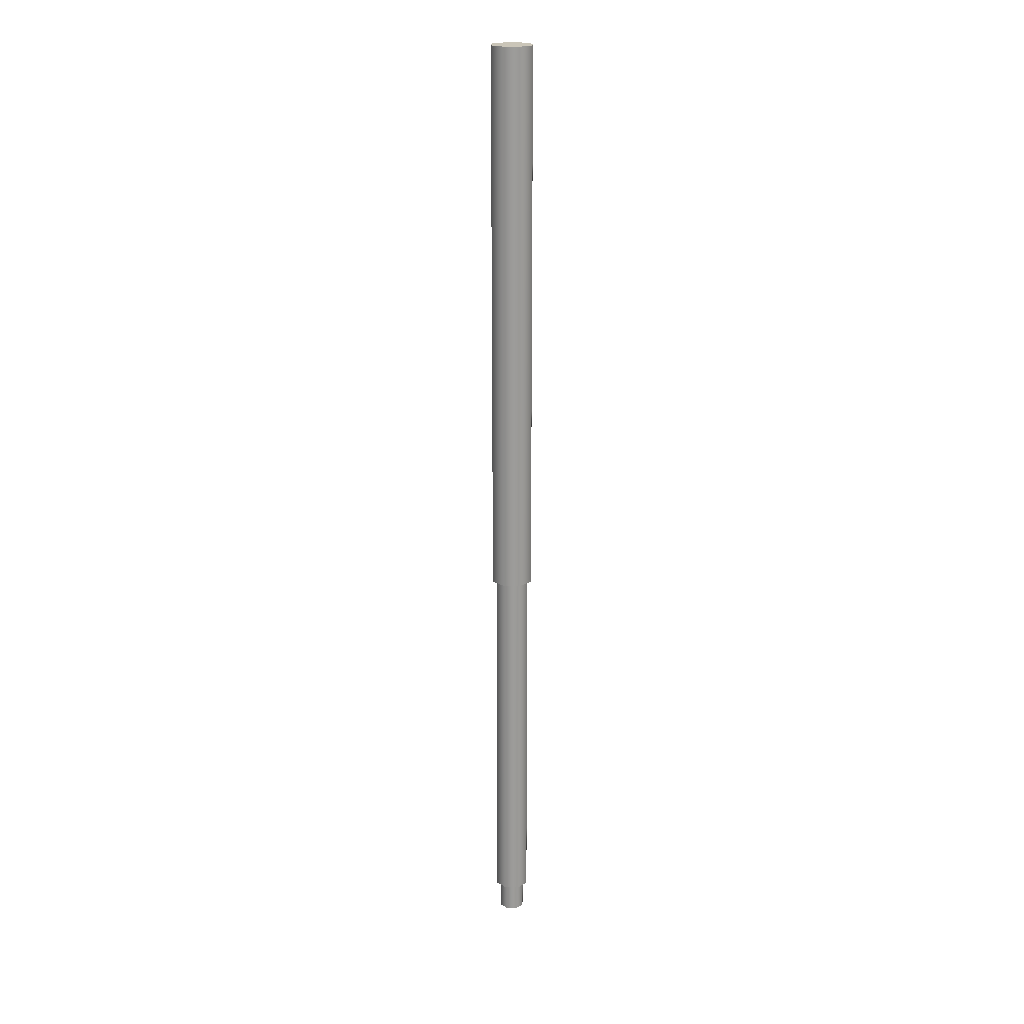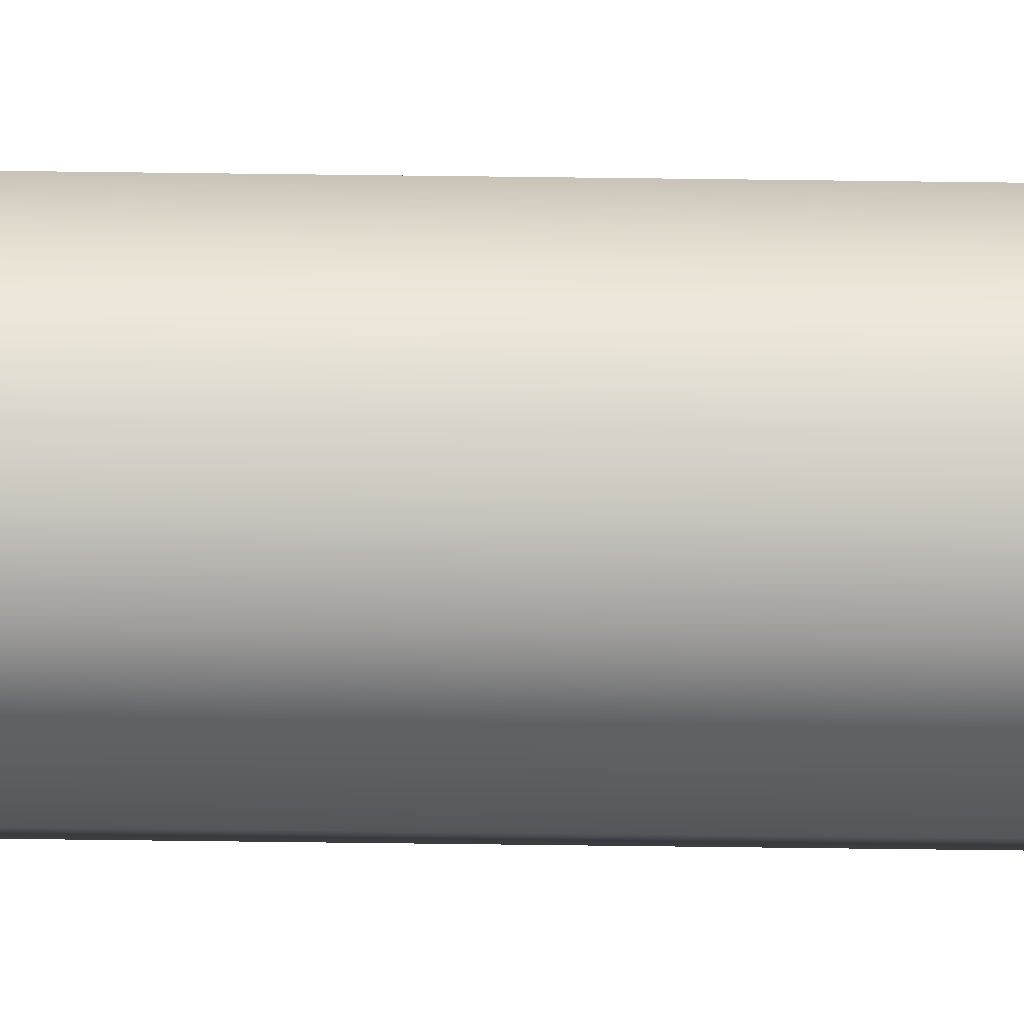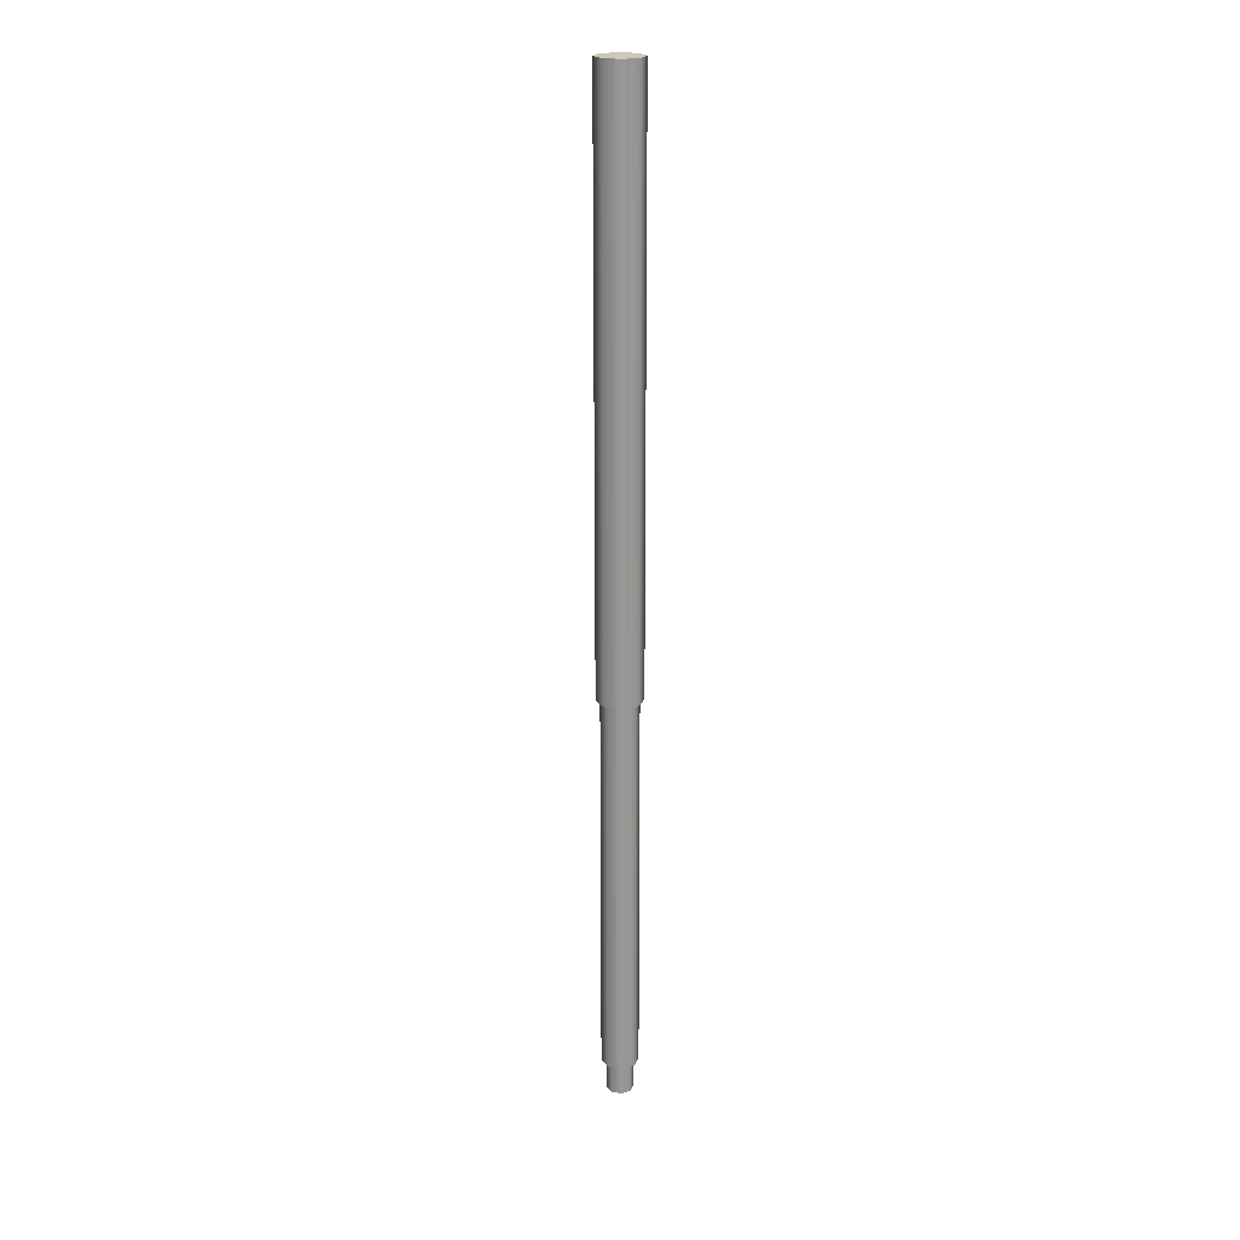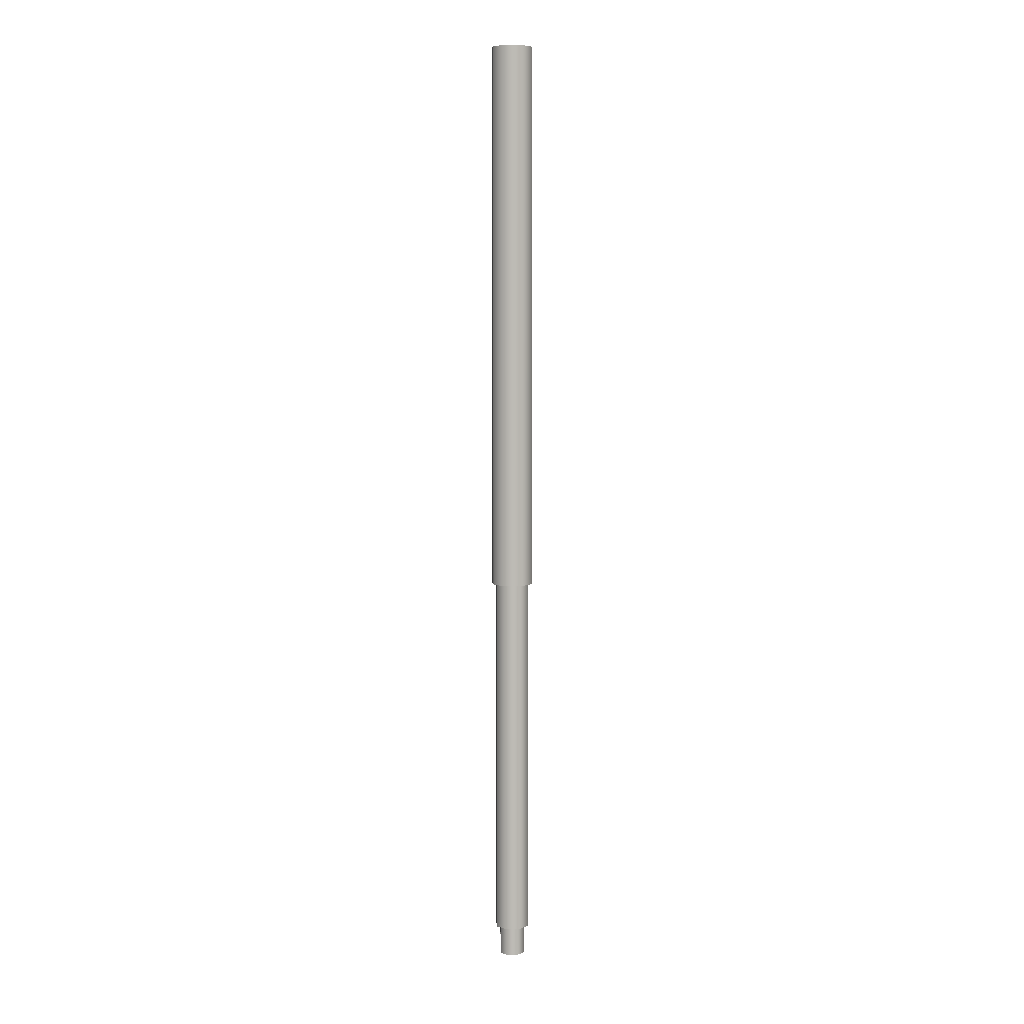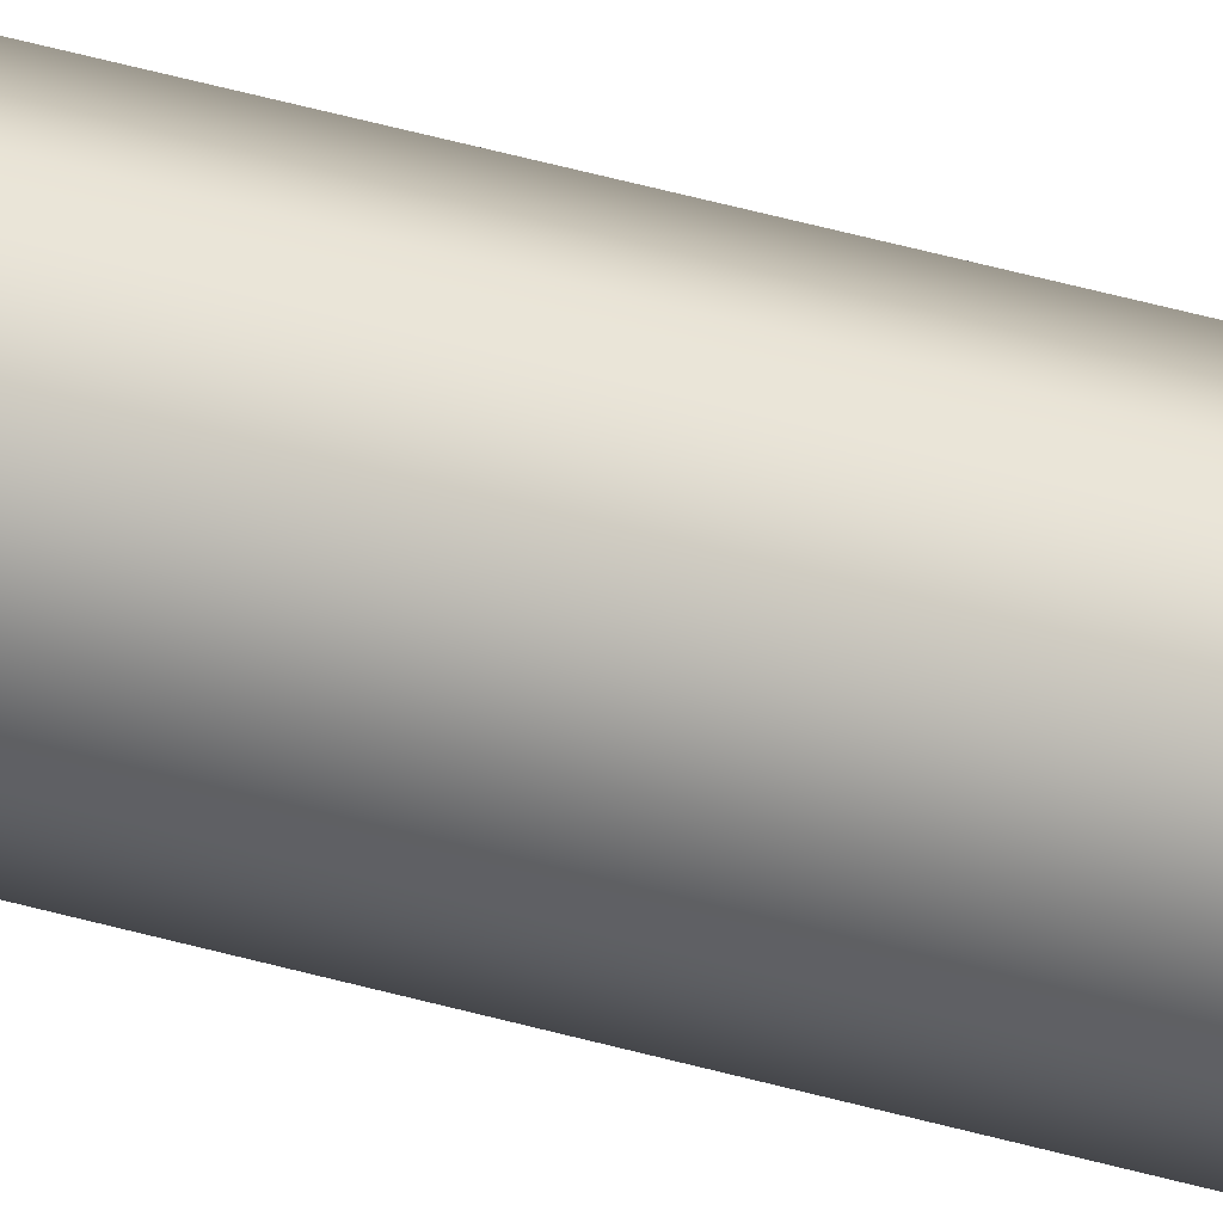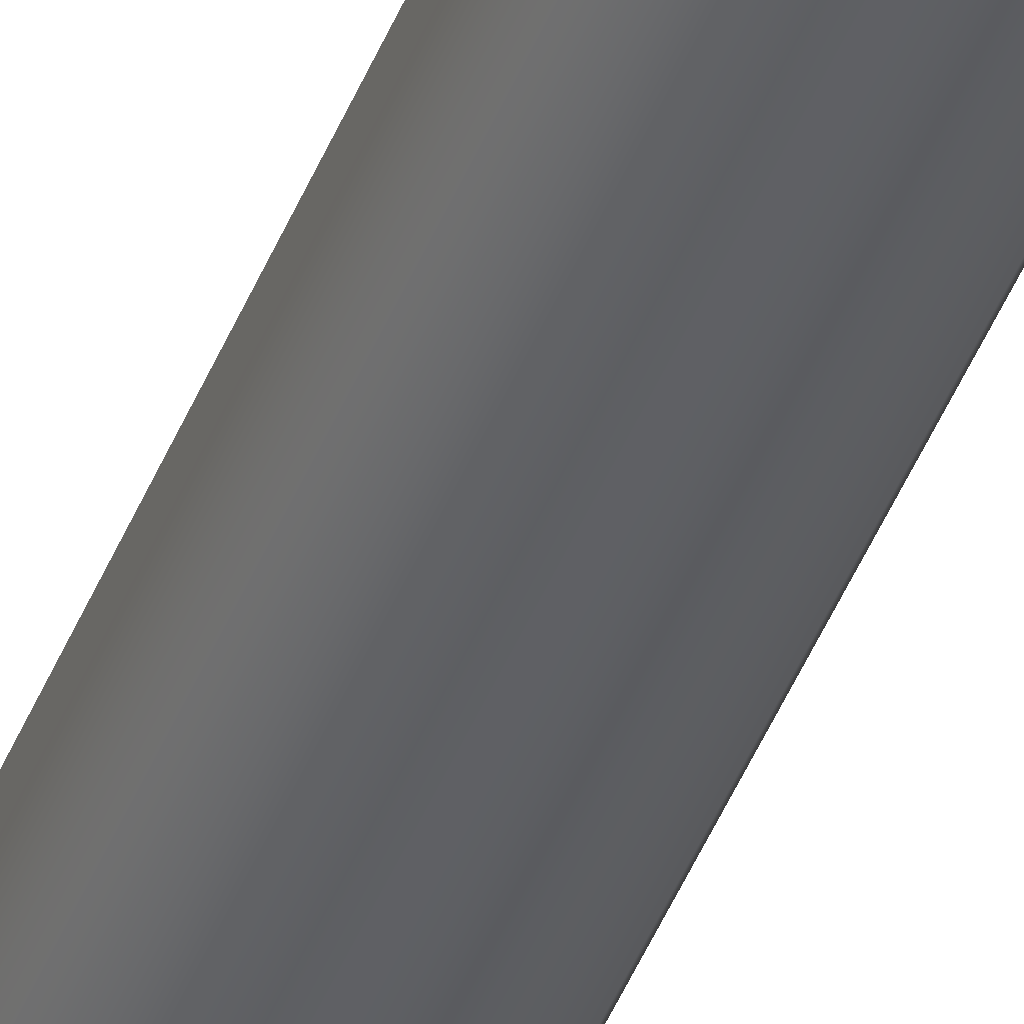
<metadata>
{"format":"obj","ext":"obj","renderer":"f3d","projection":"perspective","resolution":1024,"background":"white","views":[{"elev":20.4,"azim":-111.6,"up":"+Y"},{"elev":-70.7,"azim":-90.7,"up":"+Z"},{"elev":21.8,"azim":-49.6,"up":"+Y"},{"elev":6.2,"azim":17.1,"up":"+Y"},{"elev":41.8,"azim":109.5,"up":"+Z"},{"elev":-42.4,"azim":-20.0,"up":"+Z"}]}
</metadata>
<code>
g barrel_ar15_508mm_LOD1
v 0.01159 0.01869 -2.842e-16
v 0.01159 -0.2757 -1.084e-09
v 0.008192 -0.2757 0.008192
v 0.008192 0.01869 0.008192
v -5.064e-10 -0.2757 0.01159
v -5.064e-10 0.01869 0.01159
v 0.008192 0.01869 -0.008192
v 0.008192 -0.2757 -0.008192
v 1.382e-10 0.01869 -0.01159
v 1.382e-10 -0.2757 -0.01159
v -5.064e-10 0.01869 0.01159
v -5.064e-10 -0.2757 0.01159
v -0.008192 -0.2757 0.008192
v -0.008192 0.01869 0.008192
v -0.01159 -0.2757 -2.097e-09
v -0.01159 0.01869 -1.013e-09
v -0.008192 -0.2757 -0.008192
v -0.008192 0.01869 -0.008192
v 1.382e-10 -0.2757 -0.01159
v 1.382e-10 0.01869 -0.01159
v 0.008192 0.01869 -0.008192
v 0.01159 0.01869 -2.842e-16
v 1.382e-10 0.01869 -0.01159
v -0.01159 0.01869 -1.013e-09
v -0.008192 0.01869 -0.008192
v -5.064e-10 0.01869 0.01159
v -0.008192 0.01869 0.008192
v 0.008192 0.01869 0.008192
v 0.006929 -0.4894 -9.086e-09
v 0.004899 -0.4894 -0.004899
v 0.004899 -0.4894 0.004899
v -0.004899 -0.4894 0.004899
v -3.029e-10 -0.4894 0.006929
v -0.004899 -0.4894 -0.004899
v -0.006929 -0.4894 -9.692e-09
v 8.262e-11 -0.4894 -0.006929
v 0.01159 -0.2757 -1.084e-09
v 0.009438 -0.2757 -8.828e-10
v 0.006673 -0.2757 0.006673
v 0.008192 -0.2757 0.008192
v -4.125e-10 -0.2757 0.009438
v -5.064e-10 -0.2757 0.01159
v -0.006673 -0.2757 0.006673
v -0.008192 -0.2757 0.008192
v -0.009438 -0.2757 -1.708e-09
v -0.01159 -0.2757 -2.097e-09
v -0.006673 -0.2757 -0.006673
v -0.008192 -0.2757 -0.008192
v 1.125e-10 -0.2757 -0.009438
v 1.382e-10 -0.2757 -0.01159
v 0.006673 -0.2757 -0.006673
v 0.008192 -0.2757 -0.008192
v 0.009438 -0.2757 -8.828e-10
v 0.009438 -0.4734 -8.347e-09
v 0.006673 -0.4734 0.006673
v 0.006673 -0.2757 0.006673
v -4.125e-10 -0.4734 0.009438
v -4.125e-10 -0.2757 0.009438
v 0.006673 -0.2757 -0.006673
v 0.006673 -0.4734 -0.006673
v 1.125e-10 -0.2757 -0.009438
v 1.125e-10 -0.4734 -0.009438
v -4.125e-10 -0.2757 0.009438
v -4.125e-10 -0.4734 0.009438
v -0.006673 -0.4734 0.006673
v -0.006673 -0.2757 0.006673
v -0.009438 -0.4734 -9.173e-09
v -0.009438 -0.2757 -1.708e-09
v -0.006673 -0.4734 -0.006673
v -0.006673 -0.2757 -0.006673
v 1.125e-10 -0.4734 -0.009438
v 1.125e-10 -0.2757 -0.009438
v 0.009438 -0.4734 -8.347e-09
v 0.006929 -0.4734 -6.128e-09
v 0.004899 -0.4734 0.004899
v 0.006673 -0.4734 0.006673
v -3.029e-10 -0.4734 0.006929
v -4.125e-10 -0.4734 0.009438
v -0.004899 -0.4734 0.004899
v -0.006673 -0.4734 0.006673
v -0.006929 -0.4734 -6.734e-09
v -0.009438 -0.4734 -9.173e-09
v -0.004899 -0.4734 -0.004899
v -0.006673 -0.4734 -0.006673
v 8.262e-11 -0.4734 -0.006929
v 1.125e-10 -0.4734 -0.009438
v 0.004899 -0.4734 -0.004899
v 0.006673 -0.4734 -0.006673
v 0.006929 -0.4734 -6.128e-09
v 0.006929 -0.4894 -9.086e-09
v 0.004899 -0.4894 0.004899
v 0.004899 -0.4734 0.004899
v -3.029e-10 -0.4894 0.006929
v -3.029e-10 -0.4734 0.006929
v 0.004899 -0.4734 -0.004899
v 0.004899 -0.4894 -0.004899
v 8.262e-11 -0.4734 -0.006929
v 8.262e-11 -0.4894 -0.006929
v -3.029e-10 -0.4734 0.006929
v -3.029e-10 -0.4894 0.006929
v -0.004899 -0.4894 0.004899
v -0.004899 -0.4734 0.004899
v -0.006929 -0.4894 -9.692e-09
v -0.006929 -0.4734 -6.734e-09
v -0.004899 -0.4894 -0.004899
v -0.004899 -0.4734 -0.004899
v 8.262e-11 -0.4894 -0.006929
v 8.262e-11 -0.4734 -0.006929
g barrel_ar15_508mm_LOD1_0
f 3 2 1
f 4 3 1
f 5 3 4
f 6 5 4
f 1 2 7
f 2 8 7
f 7 8 9
f 8 10 9
f 13 12 11
f 14 13 11
f 15 13 14
f 16 15 14
f 17 15 16
f 18 17 16
f 19 17 18
f 20 19 18
f 23 22 21
f 24 22 23
f 25 24 23
f 26 22 24
f 27 26 24
f 28 22 26
f 31 30 29
f 32 30 31
f 33 32 31
f 34 30 32
f 35 34 32
f 36 30 34
f 39 38 37
f 40 39 37
f 41 39 40
f 42 41 40
f 43 41 42
f 44 43 42
f 45 43 44
f 46 45 44
f 47 45 46
f 48 47 46
f 49 47 48
f 50 49 48
f 51 49 50
f 52 51 50
f 38 51 52
f 37 38 52
f 55 54 53
f 56 55 53
f 57 55 56
f 58 57 56
f 53 54 59
f 54 60 59
f 59 60 61
f 60 62 61
f 65 64 63
f 66 65 63
f 67 65 66
f 68 67 66
f 69 67 68
f 70 69 68
f 71 69 70
f 72 71 70
f 75 74 73
f 76 75 73
f 77 75 76
f 78 77 76
f 79 77 78
f 80 79 78
f 81 79 80
f 82 81 80
f 83 81 82
f 84 83 82
f 85 83 84
f 86 85 84
f 87 85 86
f 88 87 86
f 74 87 88
f 73 74 88
f 91 90 89
f 92 91 89
f 93 91 92
f 94 93 92
f 89 90 95
f 90 96 95
f 95 96 97
f 96 98 97
f 101 100 99
f 102 101 99
f 103 101 102
f 104 103 102
f 105 103 104
f 106 105 104
f 107 105 106
f 108 107 106

</code>
